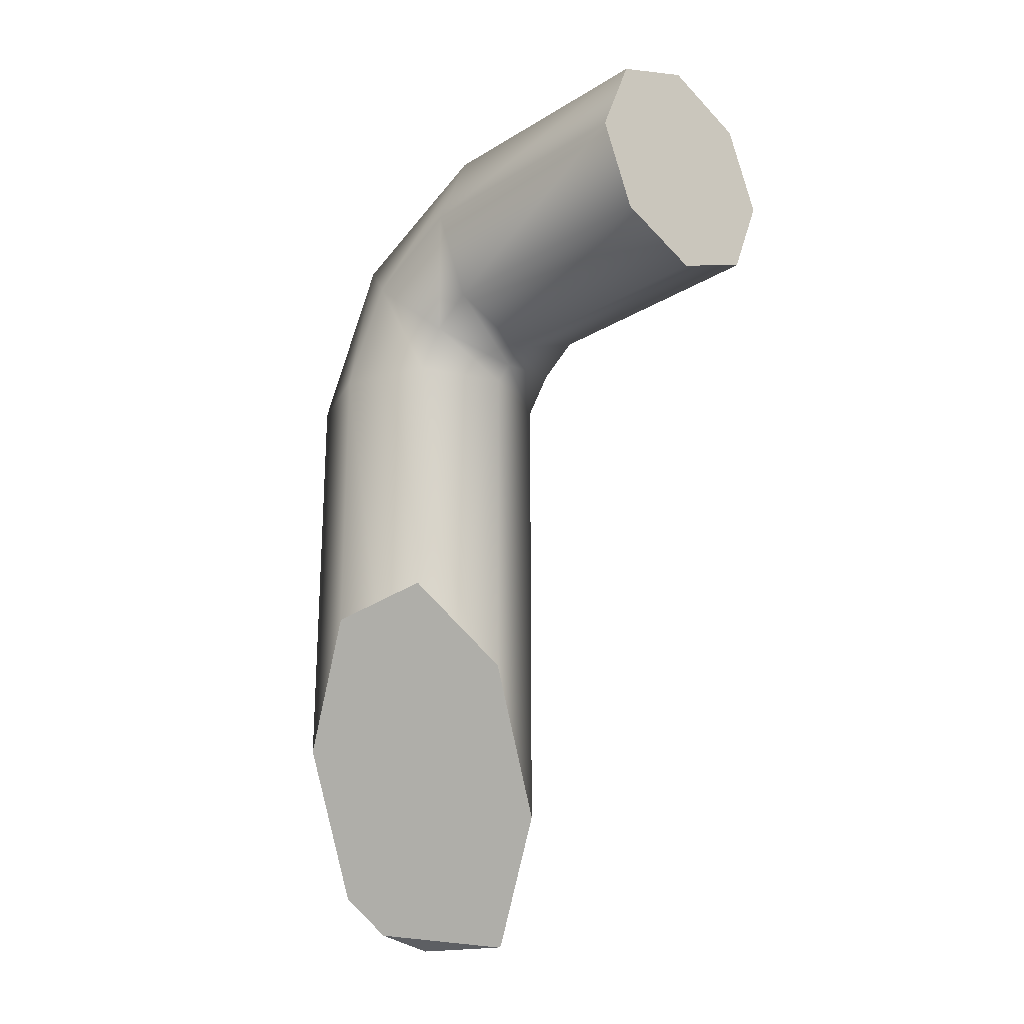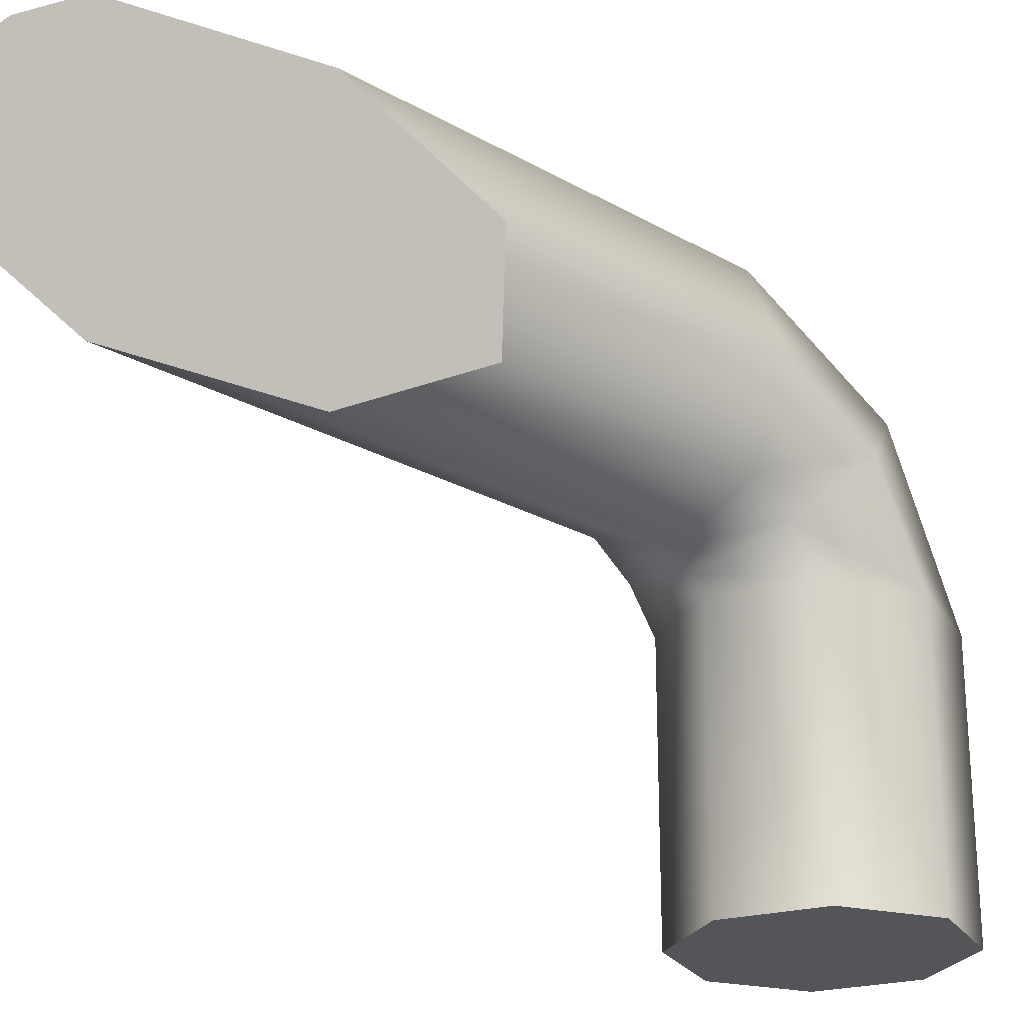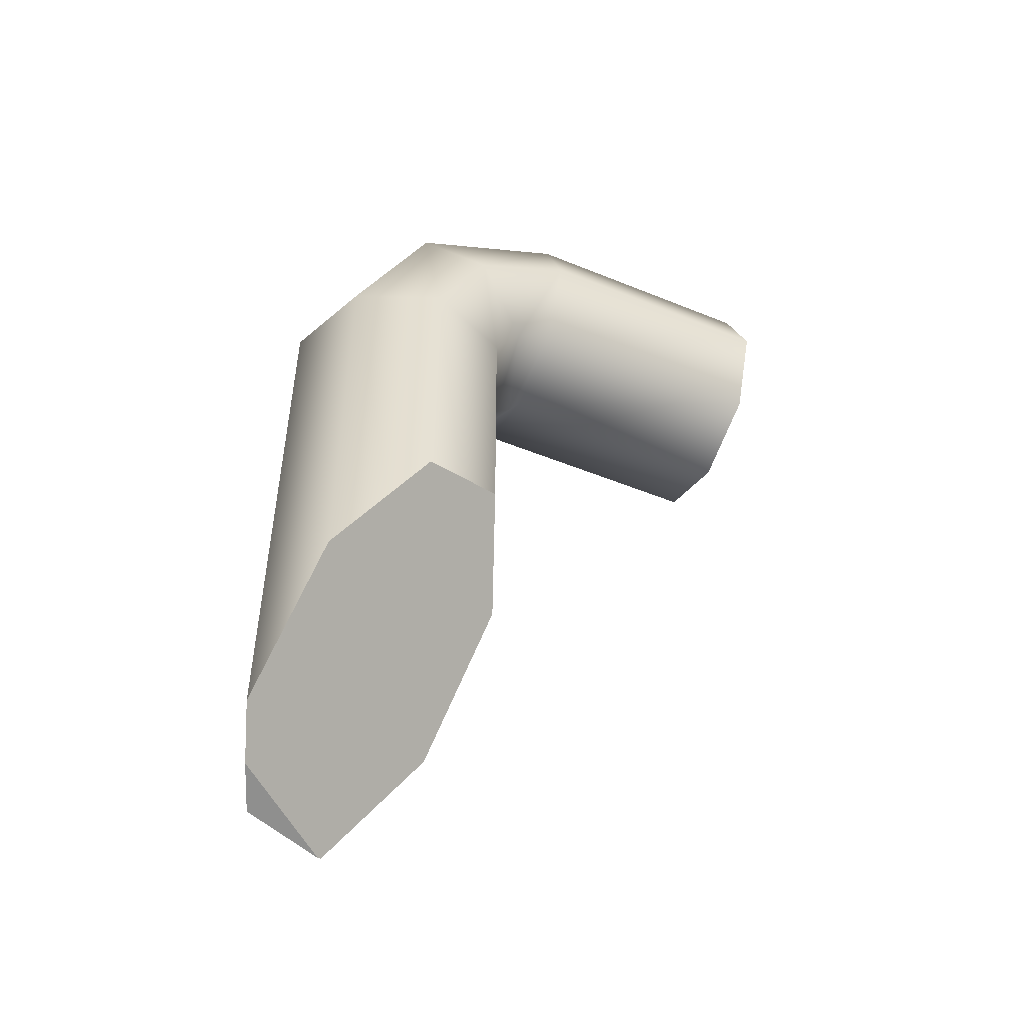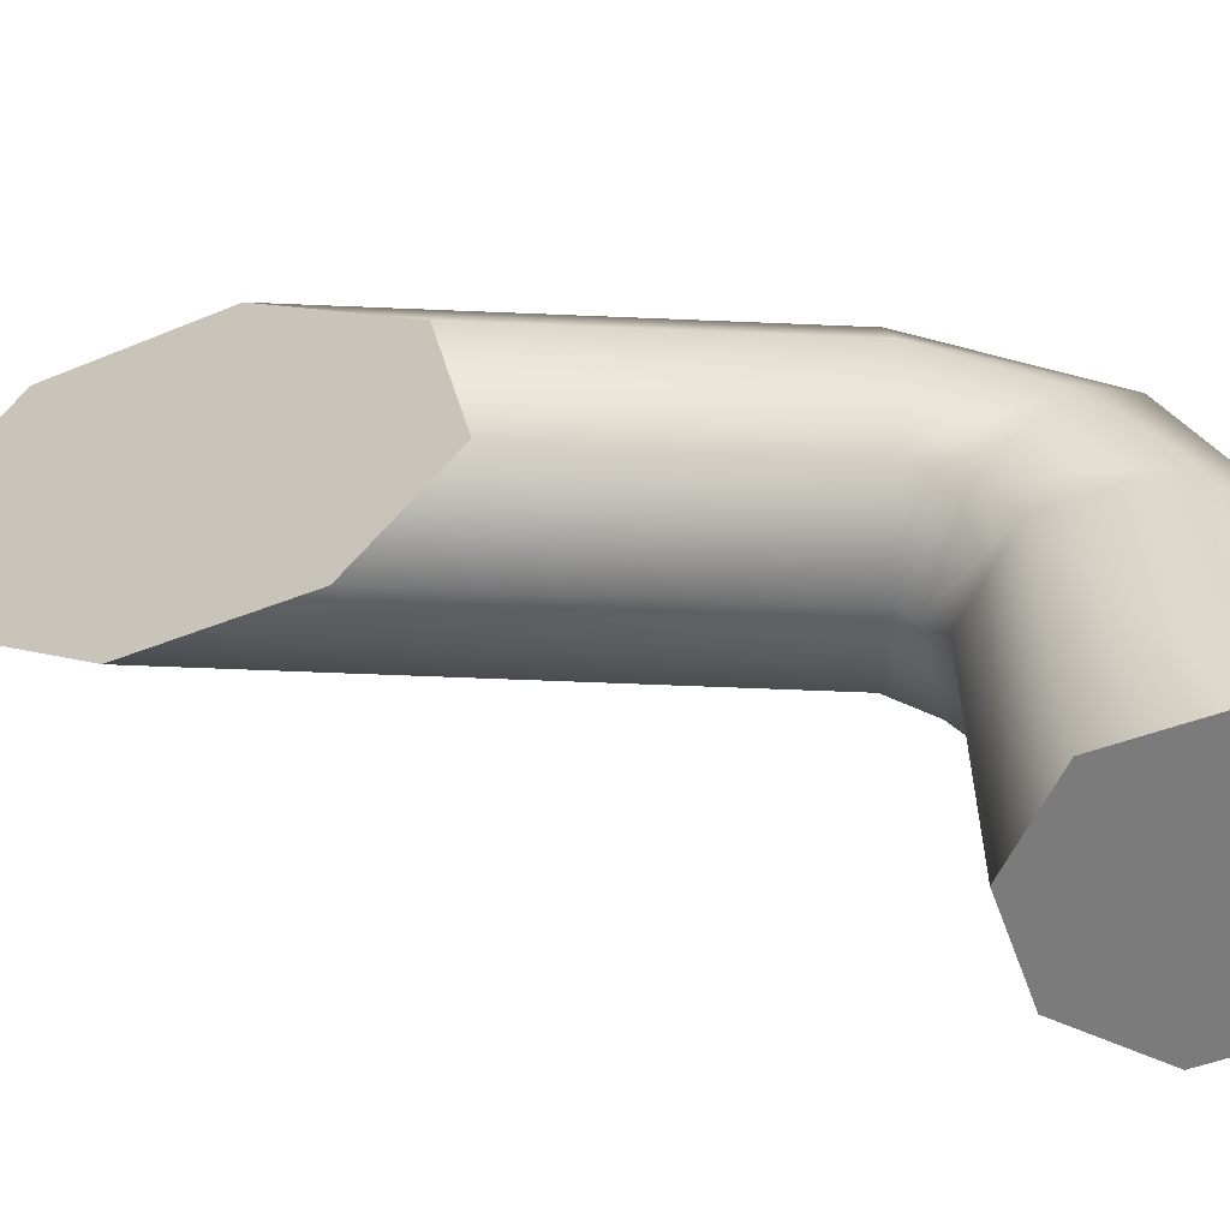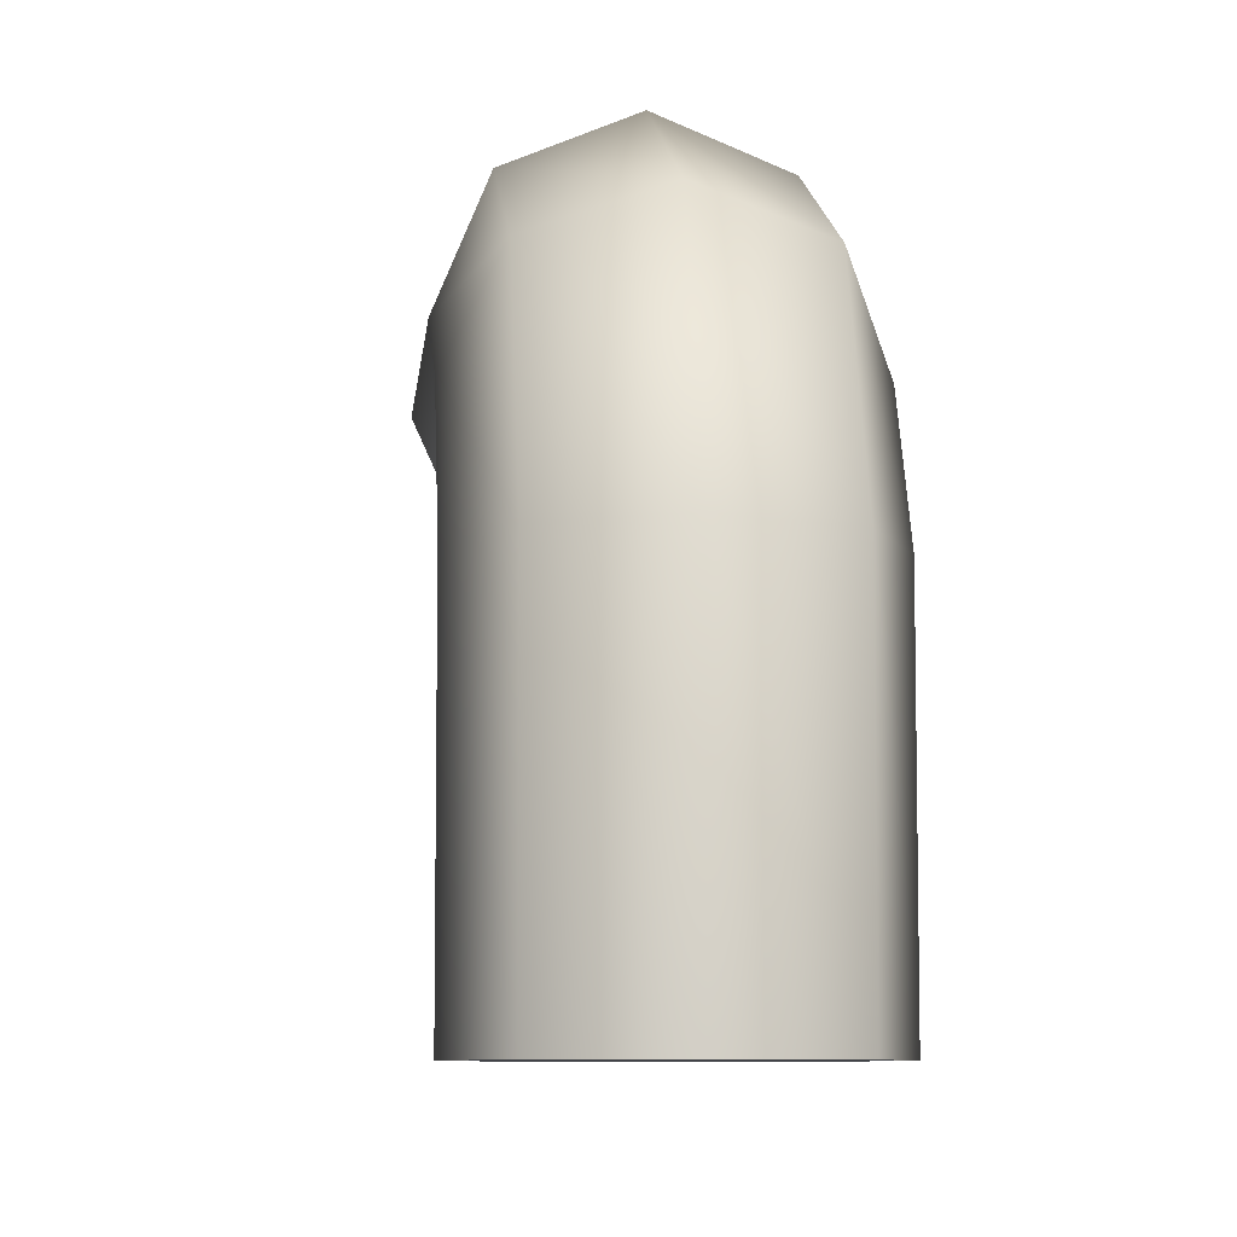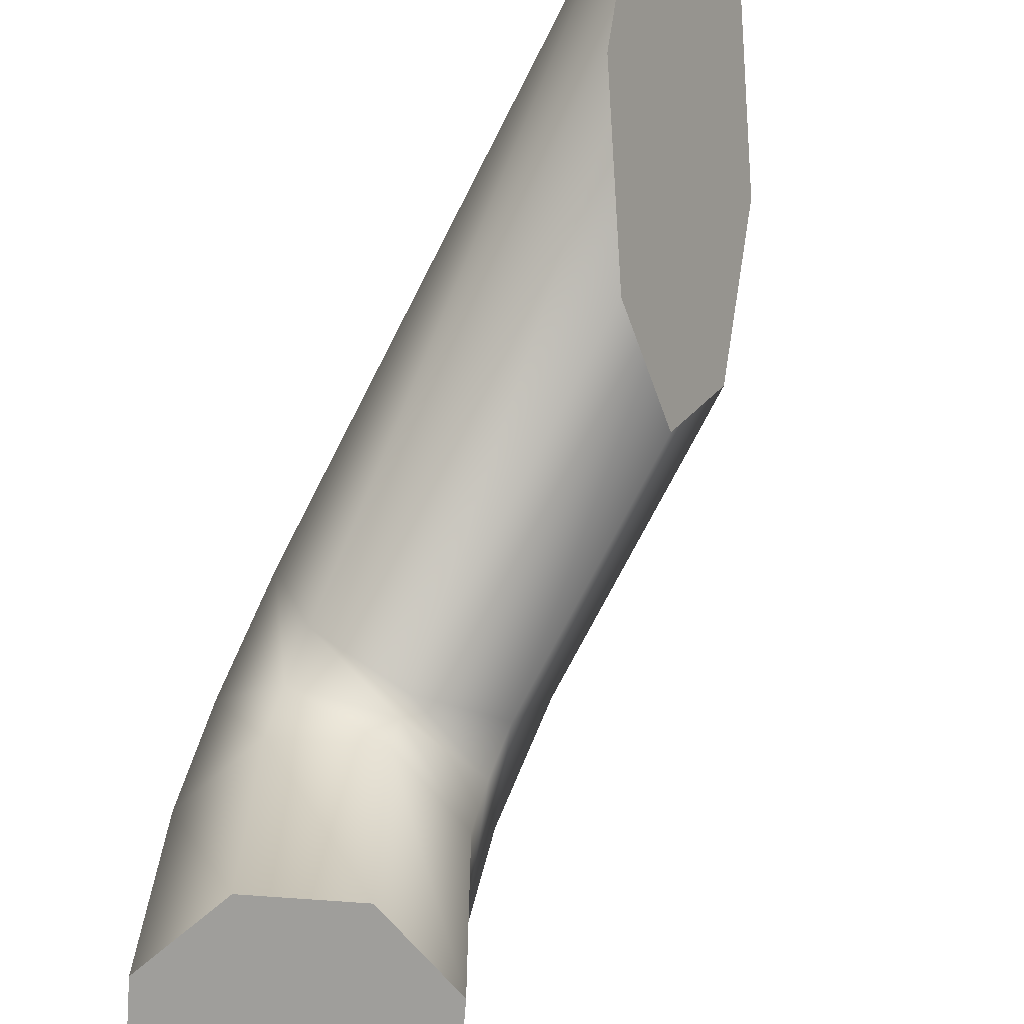
<metadata>
{"format":"obj","ext":"obj","renderer":"f3d","projection":"perspective","resolution":1024,"background":"white","views":[{"elev":-22.9,"azim":136.0,"up":"+Y"},{"elev":-24.2,"azim":46.7,"up":"+Z"},{"elev":-49.4,"azim":65.7,"up":"+Y"},{"elev":-58.5,"azim":87.5,"up":"+Z"},{"elev":-7.7,"azim":174.7,"up":"+Z"},{"elev":-70.8,"azim":-26.8,"up":"+Z"}]}
</metadata>
<code>
g IL_Pipes_sh_4
v 0.168 0.4652 -0.5188
v 0.2376 0.6332 -0.5188
v 0.168 0.8012 -0.5188
v 0.168 0.4652 -0.01879
v 0.2376 0.6332 -0.01879
v 8.941e-08 0.3956 -0.5188
v 8.941e-08 0.3956 -0.01879
v 0.168 0.8012 -0.01879
v 8.941e-08 0.8707 -0.5188
v 0.168 0.41 0.05802
v 8.941e-08 0.3608 0.008817
v 0.2376 0.5288 0.1768
v -0.168 0.4652 -0.5188
v -0.168 0.4652 -0.01879
v -0.168 0.41 0.05802
v 0.168 0.6476 0.2956
v 8.941e-08 0.8707 -0.01879
v -0.168 0.8012 -0.5188
v 8.941e-08 0.3332 0.04362
v 0.168 0.3332 0.1132
v -0.168 0.3332 0.1132
v 0.2376 0.3332 0.2812
v -0.2376 0.6332 -0.5188
v -0.2376 0.6332 -0.01879
v -0.2376 0.5288 0.1768
v -0.2376 0.3332 0.2812
v 0.168 0.3332 0.4492
v 2.086e-07 0.6968 0.3448
v -0.168 0.8012 -0.01879
v -0.168 0.6476 0.2956
v -0.168 0.3332 0.4492
v 8.941e-08 0.3332 0.5188
v -0.1231 -0.5486 0.09462
v -0.168 -0.6251 0.1132
v 0.08568 -0.2564 0.07911
v 8.941e-08 -0.3388 0.04362
v 0.2062 -0.209 0.2055
v 0.168 -0.1773 0.1132
v -0.2375 -0.8679 0.2809
v -0.2376 -0.8683 0.2812
v 0.207 -0.3418 0.355
v 0.2376 -0.235 0.2812
v -0.2355 -0.8701 0.2862
v 0.168 -0.4783 0.4492
v 0.1238 -0.5536 0.4675
v -0.01299 -0.777 0.5134
v 8.941e-08 -0.7645 0.5188
v -0.1682 -0.8674 0.4488
v -0.168 -0.8674 0.4492
v -0.2243 -0.8701 0.3133
v -0.2357 -0.8707 0.2866
v -0.07735 -0.8389 0.4868
v 0.168 0.4652 -0.5188
v 0.168 0.4652 -0.5188
v 0.168 0.4652 -0.5188
v 0.168 0.4652 -0.5188
v 0.2376 0.6332 -0.5188
v 0.2376 0.6332 -0.5188
v 0.2376 0.6332 -0.5188
v 0.168 0.8012 -0.5188
v 0.168 0.8012 -0.5188
v 0.168 0.8012 -0.5188
v 0.168 0.8012 -0.5188
v 0.168 0.8012 -0.5188
v 0.168 0.4652 -0.01879
v 0.168 0.4652 -0.01879
v 0.168 0.4652 -0.01879
v 0.168 0.4652 -0.01879
v 0.168 0.4652 -0.01879
v 0.2376 0.6332 -0.01879
v 0.2376 0.6332 -0.01879
v 0.2376 0.6332 -0.01879
v 0.2376 0.6332 -0.01879
v 0.2376 0.6332 -0.01879
v 8.941e-08 0.3956 -0.5188
v 8.941e-08 0.3956 -0.5188
v 8.941e-08 0.3956 -0.5188
v 8.941e-08 0.3956 -0.5188
v 8.941e-08 0.3956 -0.5188
v 8.941e-08 0.3956 -0.01879
v 8.941e-08 0.3956 -0.01879
v 8.941e-08 0.3956 -0.01879
v 8.941e-08 0.3956 -0.01879
v 8.941e-08 0.3956 -0.01879
v 0.168 0.8012 -0.01879
v 0.168 0.8012 -0.01879
v 0.168 0.8012 -0.01879
v 0.168 0.8012 -0.01879
v 0.168 0.8012 -0.01879
v 8.941e-08 0.8707 -0.5188
v 8.941e-08 0.8707 -0.5188
v 8.941e-08 0.8707 -0.5188
v 8.941e-08 0.8707 -0.5188
v 8.941e-08 0.8707 -0.5188
v 0.168 0.41 0.05802
v 0.168 0.41 0.05802
v 0.168 0.41 0.05802
v 0.168 0.41 0.05802
v 0.168 0.41 0.05802
v 8.941e-08 0.3608 0.008817
v 8.941e-08 0.3608 0.008817
v 8.941e-08 0.3608 0.008817
v 8.941e-08 0.3608 0.008817
v 8.941e-08 0.3608 0.008817
v 0.2376 0.5288 0.1768
v 0.2376 0.5288 0.1768
v 0.2376 0.5288 0.1768
v 0.2376 0.5288 0.1768
v 0.2376 0.5288 0.1768
v -0.168 0.4652 -0.5188
v -0.168 0.4652 -0.5188
v -0.168 0.4652 -0.5188
v -0.168 0.4652 -0.5188
v -0.168 0.4652 -0.5188
v -0.168 0.4652 -0.01879
v -0.168 0.4652 -0.01879
v -0.168 0.4652 -0.01879
v -0.168 0.4652 -0.01879
v -0.168 0.4652 -0.01879
v -0.168 0.41 0.05802
v -0.168 0.41 0.05802
v -0.168 0.41 0.05802
v -0.168 0.41 0.05802
v -0.168 0.41 0.05802
v 0.168 0.6476 0.2956
v 0.168 0.6476 0.2956
v 0.168 0.6476 0.2956
v 0.168 0.6476 0.2956
v 0.168 0.6476 0.2956
v 8.941e-08 0.8707 -0.01879
v 8.941e-08 0.8707 -0.01879
v 8.941e-08 0.8707 -0.01879
v 8.941e-08 0.8707 -0.01879
v 8.941e-08 0.8707 -0.01879
v -0.168 0.8012 -0.5188
v -0.168 0.8012 -0.5188
v -0.168 0.8012 -0.5188
v -0.168 0.8012 -0.5188
v 8.941e-08 0.3332 0.04362
v 8.941e-08 0.3332 0.04362
v 8.941e-08 0.3332 0.04362
v 8.941e-08 0.3332 0.04362
v 8.941e-08 0.3332 0.04362
v 8.941e-08 0.3332 0.04362
v 0.168 0.3332 0.1132
v 0.168 0.3332 0.1132
v 0.168 0.3332 0.1132
v 0.168 0.3332 0.1132
v 0.168 0.3332 0.1132
v 0.168 0.3332 0.1132
v -0.168 0.3332 0.1132
v -0.168 0.3332 0.1132
v -0.168 0.3332 0.1132
v -0.168 0.3332 0.1132
v -0.168 0.3332 0.1132
v -0.168 0.3332 0.1132
v 0.2376 0.3332 0.2812
v 0.2376 0.3332 0.2812
v 0.2376 0.3332 0.2812
v 0.2376 0.3332 0.2812
v 0.2376 0.3332 0.2812
v 0.2376 0.3332 0.2812
v -0.2376 0.6332 -0.5188
v -0.2376 0.6332 -0.5188
v -0.2376 0.6332 -0.5188
v -0.2376 0.6332 -0.01879
v -0.2376 0.6332 -0.01879
v -0.2376 0.6332 -0.01879
v -0.2376 0.6332 -0.01879
v -0.2376 0.6332 -0.01879
v -0.2376 0.5288 0.1768
v -0.2376 0.5288 0.1768
v -0.2376 0.5288 0.1768
v -0.2376 0.5288 0.1768
v -0.2376 0.5288 0.1768
v -0.2376 0.3332 0.2812
v -0.2376 0.3332 0.2812
v -0.2376 0.3332 0.2812
v -0.2376 0.3332 0.2812
v -0.2376 0.3332 0.2812
v -0.2376 0.3332 0.2812
v -0.2376 0.3332 0.2812
v 0.168 0.3332 0.4492
v 0.168 0.3332 0.4492
v 0.168 0.3332 0.4492
v 0.168 0.3332 0.4492
v 0.168 0.3332 0.4492
v 0.168 0.3332 0.4492
v 2.086e-07 0.6968 0.3448
v 2.086e-07 0.6968 0.3448
v 2.086e-07 0.6968 0.3448
v 2.086e-07 0.6968 0.3448
v 2.086e-07 0.6968 0.3448
v -0.168 0.8012 -0.01879
v -0.168 0.8012 -0.01879
v -0.168 0.8012 -0.01879
v -0.168 0.8012 -0.01879
v -0.168 0.8012 -0.01879
v -0.168 0.6476 0.2956
v -0.168 0.6476 0.2956
v -0.168 0.6476 0.2956
v -0.168 0.6476 0.2956
v -0.168 0.6476 0.2956
v -0.168 0.3332 0.4492
v -0.168 0.3332 0.4492
v -0.168 0.3332 0.4492
v -0.168 0.3332 0.4492
v -0.168 0.3332 0.4492
v -0.168 0.3332 0.4492
v 8.941e-08 0.3332 0.5188
v 8.941e-08 0.3332 0.5188
v 8.941e-08 0.3332 0.5188
v 8.941e-08 0.3332 0.5188
v 8.941e-08 0.3332 0.5188
v 8.941e-08 0.3332 0.5188
v -0.1231 -0.5486 0.09462
v -0.1231 -0.5486 0.09462
v -0.1231 -0.5486 0.09462
v -0.1231 -0.5486 0.09462
v -0.1231 -0.5486 0.09462
v -0.1231 -0.5486 0.09462
v -0.1231 -0.5486 0.09462
v -0.168 -0.6251 0.1132
v -0.168 -0.6251 0.1132
v -0.168 -0.6251 0.1132
v 0.08568 -0.2564 0.07911
v 0.08568 -0.2564 0.07911
v 0.08568 -0.2564 0.07911
v 0.08568 -0.2564 0.07911
v 0.08568 -0.2564 0.07911
v 8.941e-08 -0.3388 0.04362
v 8.941e-08 -0.3388 0.04362
v 8.941e-08 -0.3388 0.04362
v 0.2062 -0.209 0.2055
v 0.2062 -0.209 0.2055
v 0.2062 -0.209 0.2055
v 0.2062 -0.209 0.2055
v 0.2062 -0.209 0.2055
v 0.168 -0.1773 0.1132
v 0.168 -0.1773 0.1132
v -0.2375 -0.8679 0.2809
v -0.2375 -0.8679 0.2809
v -0.2375 -0.8679 0.2809
v -0.2375 -0.8679 0.2809
v -0.2375 -0.8679 0.2809
v -0.2375 -0.8679 0.2809
v -0.2376 -0.8683 0.2812
v -0.2376 -0.8683 0.2812
v 0.207 -0.3418 0.355
v 0.207 -0.3418 0.355
v 0.207 -0.3418 0.355
v 0.207 -0.3418 0.355
v 0.207 -0.3418 0.355
v 0.207 -0.3418 0.355
v 0.207 -0.3418 0.355
v 0.2376 -0.235 0.2812
v 0.2376 -0.235 0.2812
v -0.2355 -0.8701 0.2862
v -0.2355 -0.8701 0.2862
v -0.2355 -0.8701 0.2862
v -0.2355 -0.8701 0.2862
v -0.2355 -0.8701 0.2862
v -0.2355 -0.8701 0.2862
v -0.2355 -0.8701 0.2862
v 0.168 -0.4783 0.4492
v 0.168 -0.4783 0.4492
v 0.168 -0.4783 0.4492
v 0.1238 -0.5536 0.4675
v 0.1238 -0.5536 0.4675
v 0.1238 -0.5536 0.4675
v 0.1238 -0.5536 0.4675
v -0.01299 -0.777 0.5134
v -0.01299 -0.777 0.5134
v -0.01299 -0.777 0.5134
v -0.01299 -0.777 0.5134
v -0.01299 -0.777 0.5134
v -0.01299 -0.777 0.5134
v 8.941e-08 -0.7645 0.5188
v 8.941e-08 -0.7645 0.5188
v 8.941e-08 -0.7645 0.5188
v 8.941e-08 -0.7645 0.5188
v 8.941e-08 -0.7645 0.5188
v -0.1682 -0.8674 0.4488
v -0.1682 -0.8674 0.4488
v -0.1682 -0.8674 0.4488
v -0.1682 -0.8674 0.4488
v -0.1682 -0.8674 0.4488
v -0.168 -0.8674 0.4492
v -0.168 -0.8674 0.4492
v -0.168 -0.8674 0.4492
v -0.2243 -0.8701 0.3133
v -0.2243 -0.8701 0.3133
v -0.2243 -0.8701 0.3133
v -0.2357 -0.8707 0.2866
v -0.2357 -0.8707 0.2866
v -0.07735 -0.8389 0.4868
v -0.07735 -0.8389 0.4868
v -0.07735 -0.8389 0.4868
v -0.07735 -0.8389 0.4868
v -0.07735 -0.8389 0.4868
g IL_Pipes_sh_4_0
f 3 2 1
f 53 57 4
f 58 60 5
f 54 6 61
f 59 70 65
f 55 66 7
f 62 8 71
f 75 9 63
f 76 56 80
f 10 67 72
f 11 81 68
f 12 73 85
f 64 90 86
f 77 13 91
f 78 82 14
f 95 100 69
f 105 96 74
f 101 15 83
f 16 106 87
f 92 17 88
f 110 18 93
f 111 79 115
f 120 116 84
f 19 102 97
f 20 98 107
f 21 121 103
f 22 108 125
f 126 89 130
f 94 135 131
f 112 23 136
f 113 117 24
f 122 25 118
f 139 151 104
f 145 140 99
f 157 146 109
f 152 26 123
f 27 158 127
f 28 128 132
f 137 29 133
f 138 163 194
f 164 114 166
f 171 167 119
f 176 172 124
f 183 129 189
f 190 134 195
f 165 168 196
f 173 30 169
f 177 31 174
f 32 184 191
f 199 192 197
f 200 198 170
f 204 201 175
f 210 193 202
f 205 211 203
f 34 153 33
f 154 141 216
f 36 142 35
f 143 147 226
f 38 148 37
f 149 159 234
f 40 178 39
f 179 155 241
f 42 160 41
f 161 185 249
f 144 231 217
f 156 223 242
f 150 239 227
f 162 256 235
f 43 180 247
f 186 44 250
f 265 187 45
f 188 212 268
f 213 47 269
f 278 214 46
f 215 206 272
f 49 207 48
f 208 181 283
f 284 182 260
f 50 285 261
f 51 291 262
f 275 209 288
f 289 52 276
g IL_Pipes_sh_4_1
f 228 240 236
f 258 248 243
f 237 257 251
f 229 238 252
f 232 230 253
f 218 233 254
f 219 255 266
f 220 267 270
f 221 271 279
f 224 222 280
f 244 225 281
f 245 282 273
f 274 259 246
f 263 277 296
f 297 294 264
f 292 295 298
f 286 293 299
f 300 290 287

</code>
